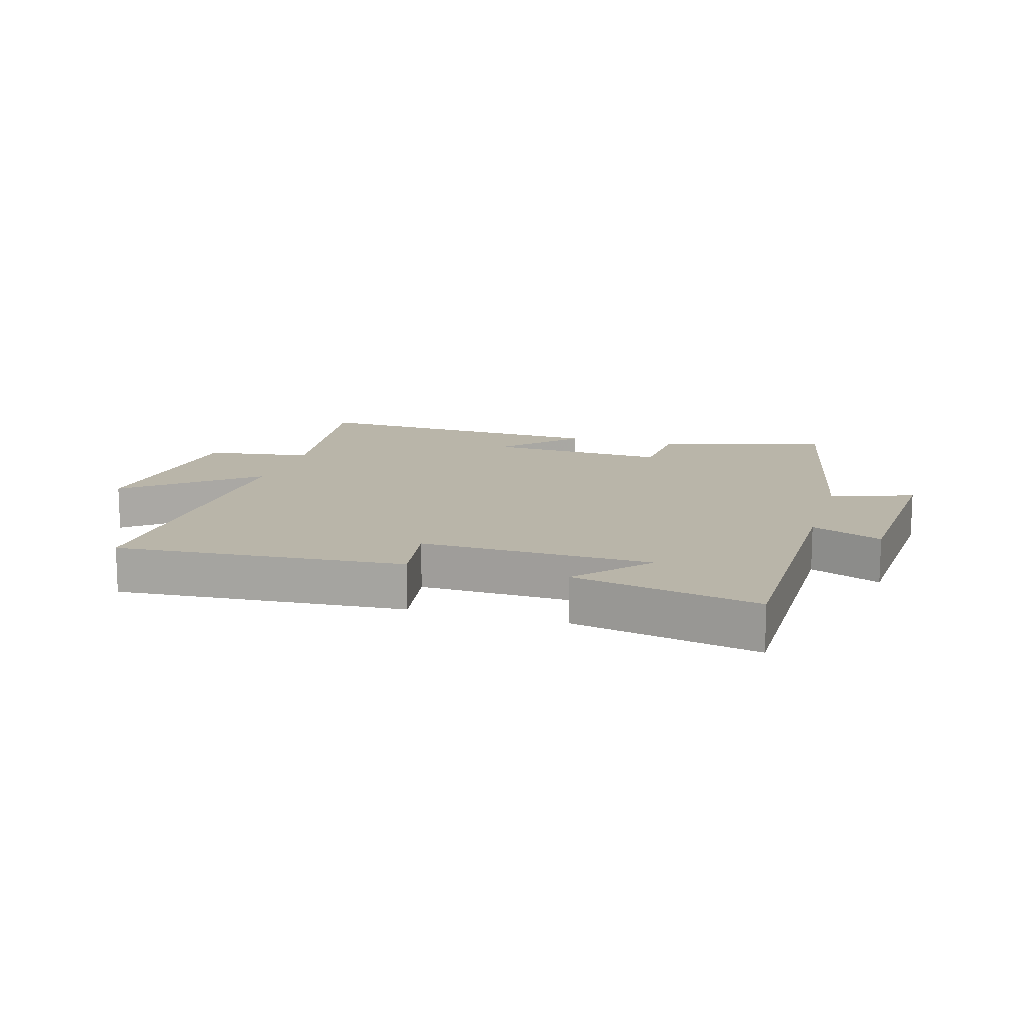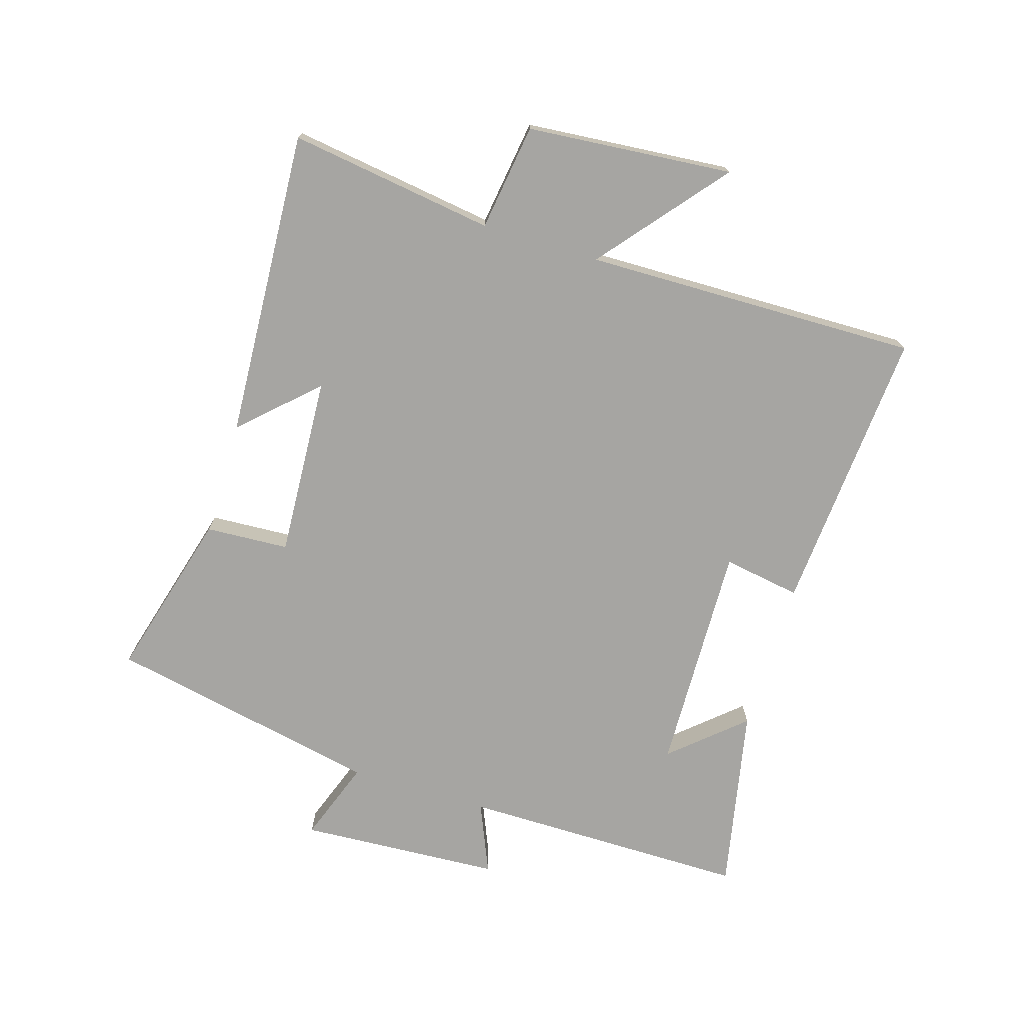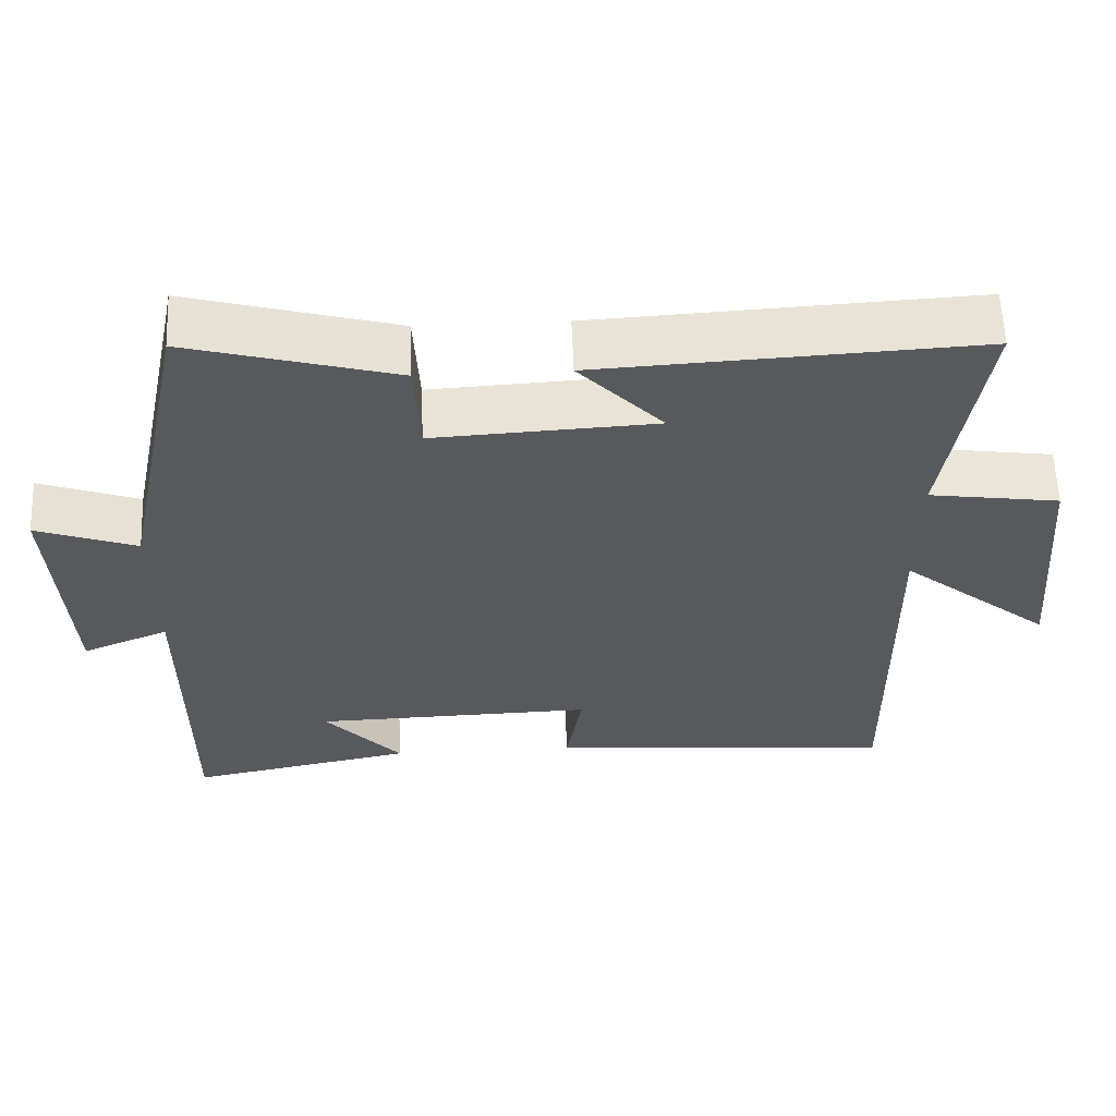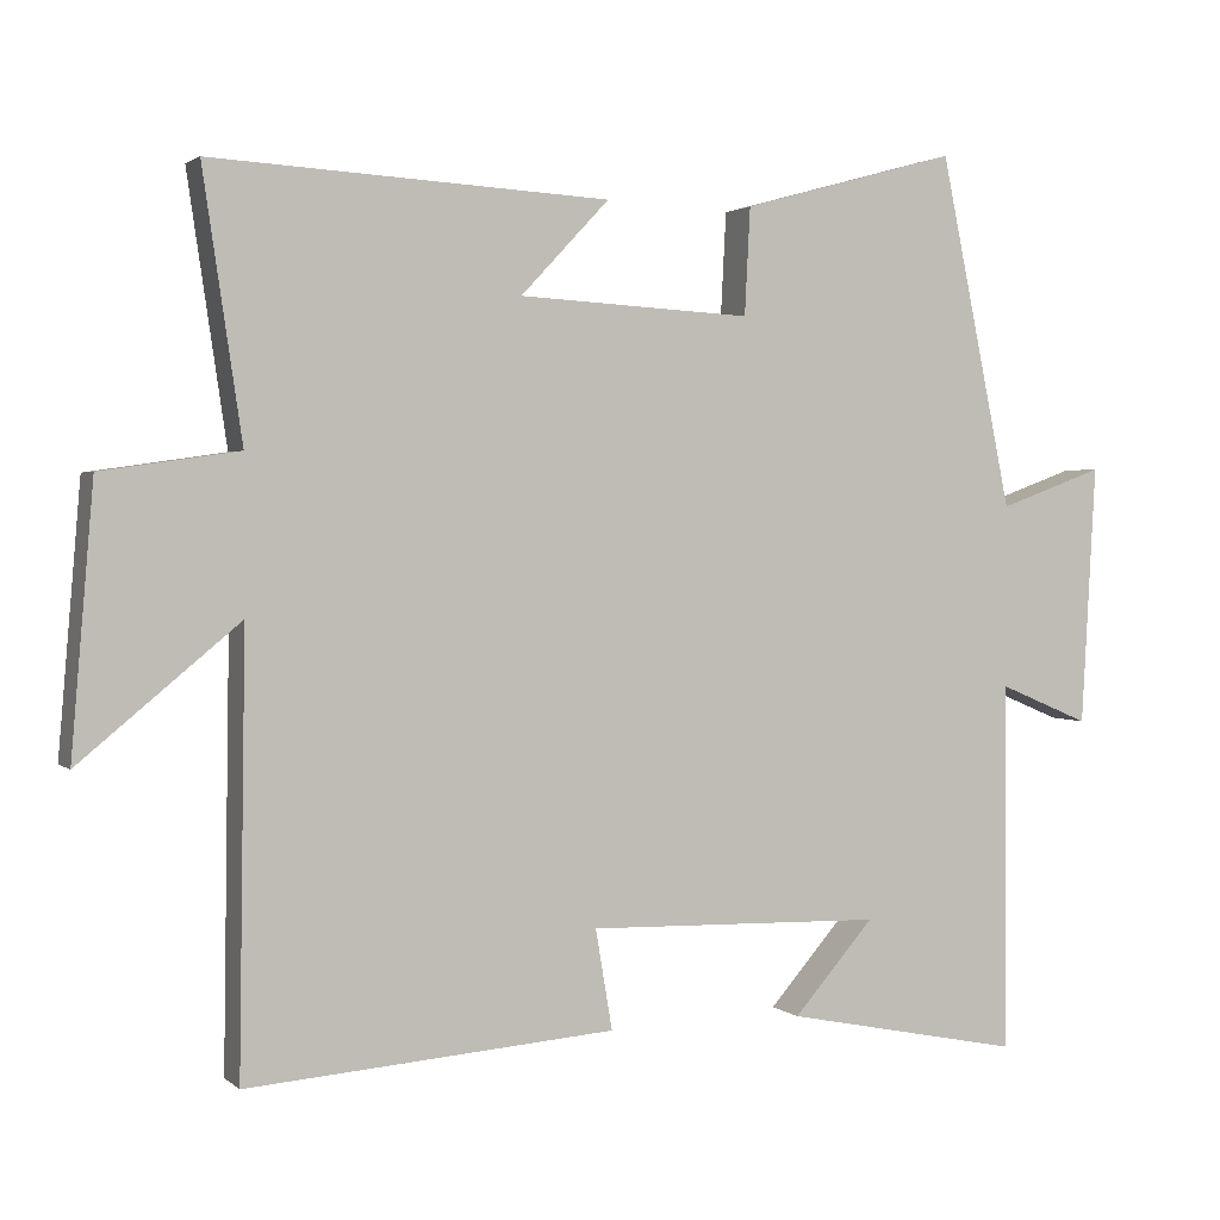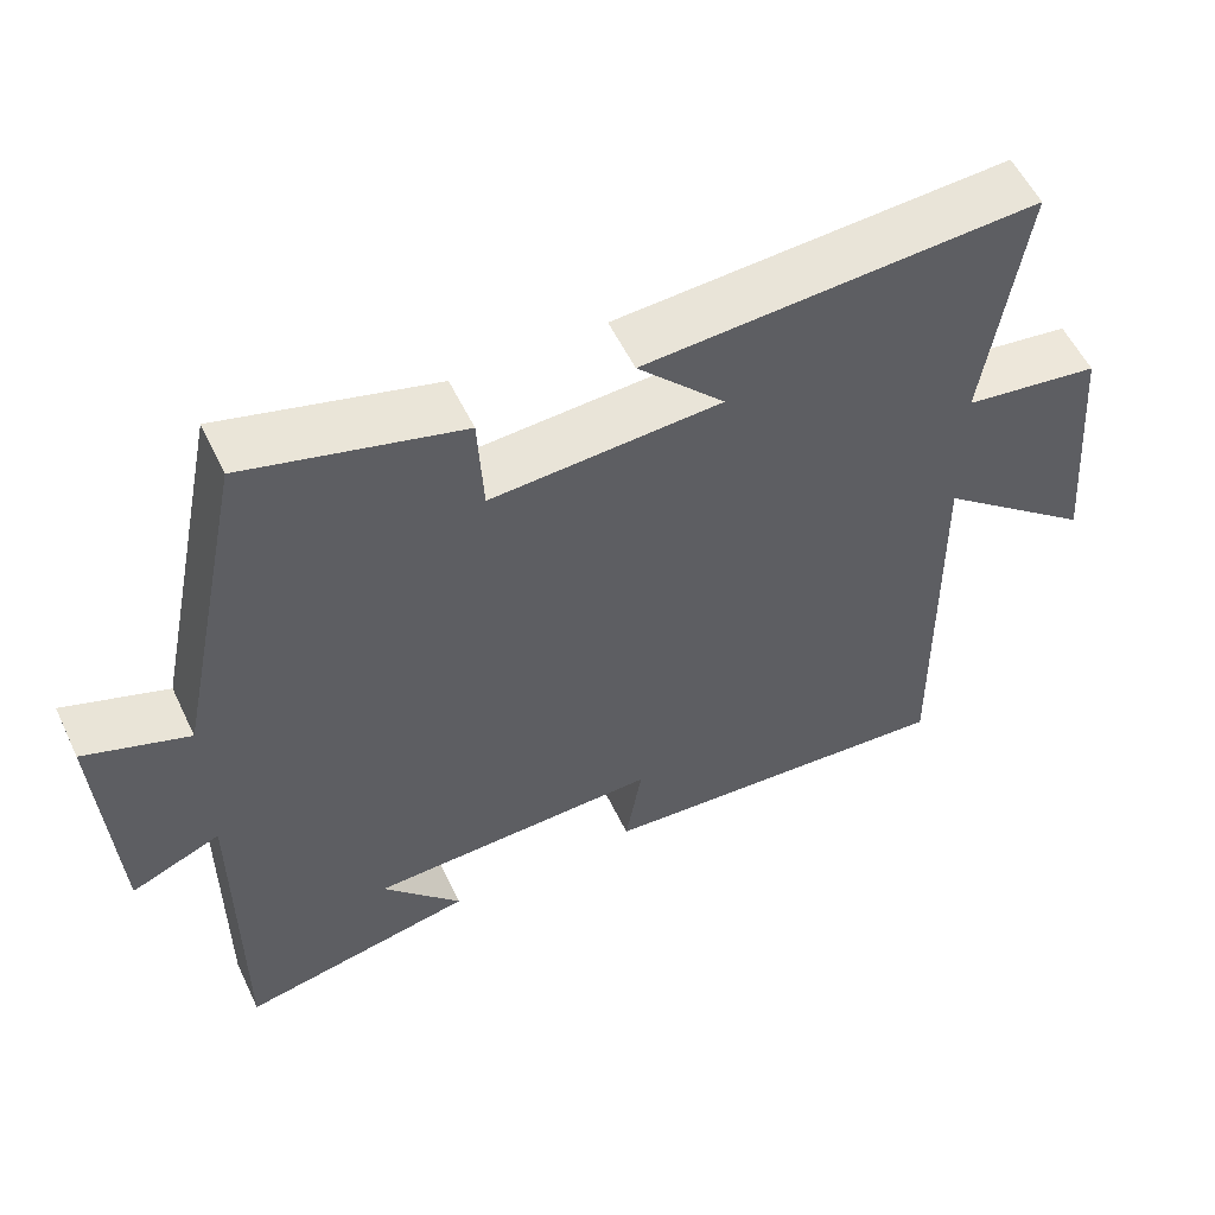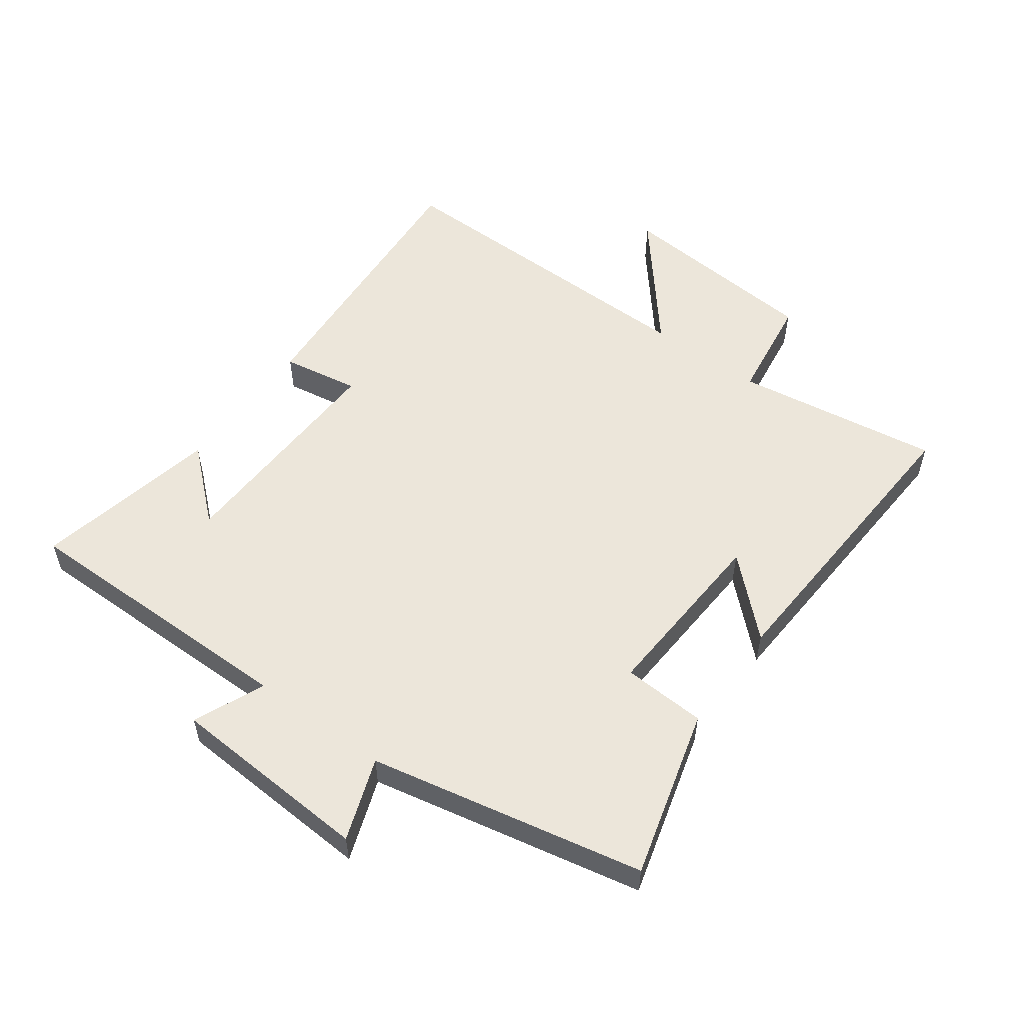
<metadata>
{"format":"obj","ext":"obj","renderer":"f3d","projection":"perspective","resolution":1024,"background":"white","views":[{"elev":13.4,"azim":-163.4,"up":"+Y"},{"elev":-73.6,"azim":73.1,"up":"+Y"},{"elev":60.0,"azim":-2.2,"up":"+Z"},{"elev":1.9,"azim":157.4,"up":"+Z"},{"elev":55.9,"azim":-25.4,"up":"+Z"},{"elev":54.3,"azim":-53.7,"up":"+Y"}]}
</metadata>
<code>
v 0.508 0.07 -0.535
v 0.046 0.07 -0.5
v 0.067 0.07 -0.375
v -0.305 0.07 -0.385
v -0.204 0.07 -0.5
v -0.502 0.07 -0.56
v -0.5 0.07 -0.096
v -0.614 0.07 -0.144
v -0.632 0.07 0.182
v -0.5 0.07 0.134
v -0.409 0.07 0.575
v -0.137 0.07 0.5
v -0.13 0.07 0.366
v 0.162 0.07 0.382
v 0.051 0.07 0.5
v 0.549 0.07 0.527
v 0.5 0.07 0.196
v 0.672 0.07 0.171
v 0.7 0.07 -0.161
v 0.5 0.07 0.004
v 0.508 0 -0.535
v 0.046 0 -0.5
v 0.067 0 -0.375
v -0.305 0 -0.385
v -0.204 0 -0.5
v -0.502 0 -0.56
v -0.5 0 -0.096
v -0.614 0 -0.144
v -0.632 0 0.182
v -0.5 0 0.134
v -0.409 0 0.575
v -0.137 0 0.5
v -0.13 0 0.366
v 0.162 0 0.382
v 0.051 0 0.5
v 0.549 0 0.527
v 0.5 0 0.196
v 0.672 0 0.171
v 0.7 0 -0.161
v 0.5 0 0.004
f 17 18 19 20
f 14 15 16 17
f 13 14 17 20
f 10 11 12 13
f 10 13 20 1
f 7 8 9 10
f 4 5 6
f 4 6 7
f 3 4 7 10
f 1 2 3
f 1 3 10
f 40 39 38 37
f 37 36 35 34
f 40 37 34 33
f 33 32 31 30
f 21 40 33 30
f 30 29 28 27
f 26 25 24
f 27 26 24
f 30 27 24 23
f 23 22 21
f 30 23 21
f 1 21 22 2
f 2 22 23 3
f 3 23 24 4
f 4 24 25 5
f 5 25 26 6
f 6 26 27 7
f 7 27 28 8
f 8 28 29 9
f 9 29 30 10
f 10 30 31 11
f 11 31 32 12
f 12 32 33 13
f 13 33 34 14
f 14 34 35 15
f 15 35 36 16
f 16 36 37 17
f 17 37 38 18
f 18 38 39 19
f 19 39 40 20
f 20 40 21 1

</code>
